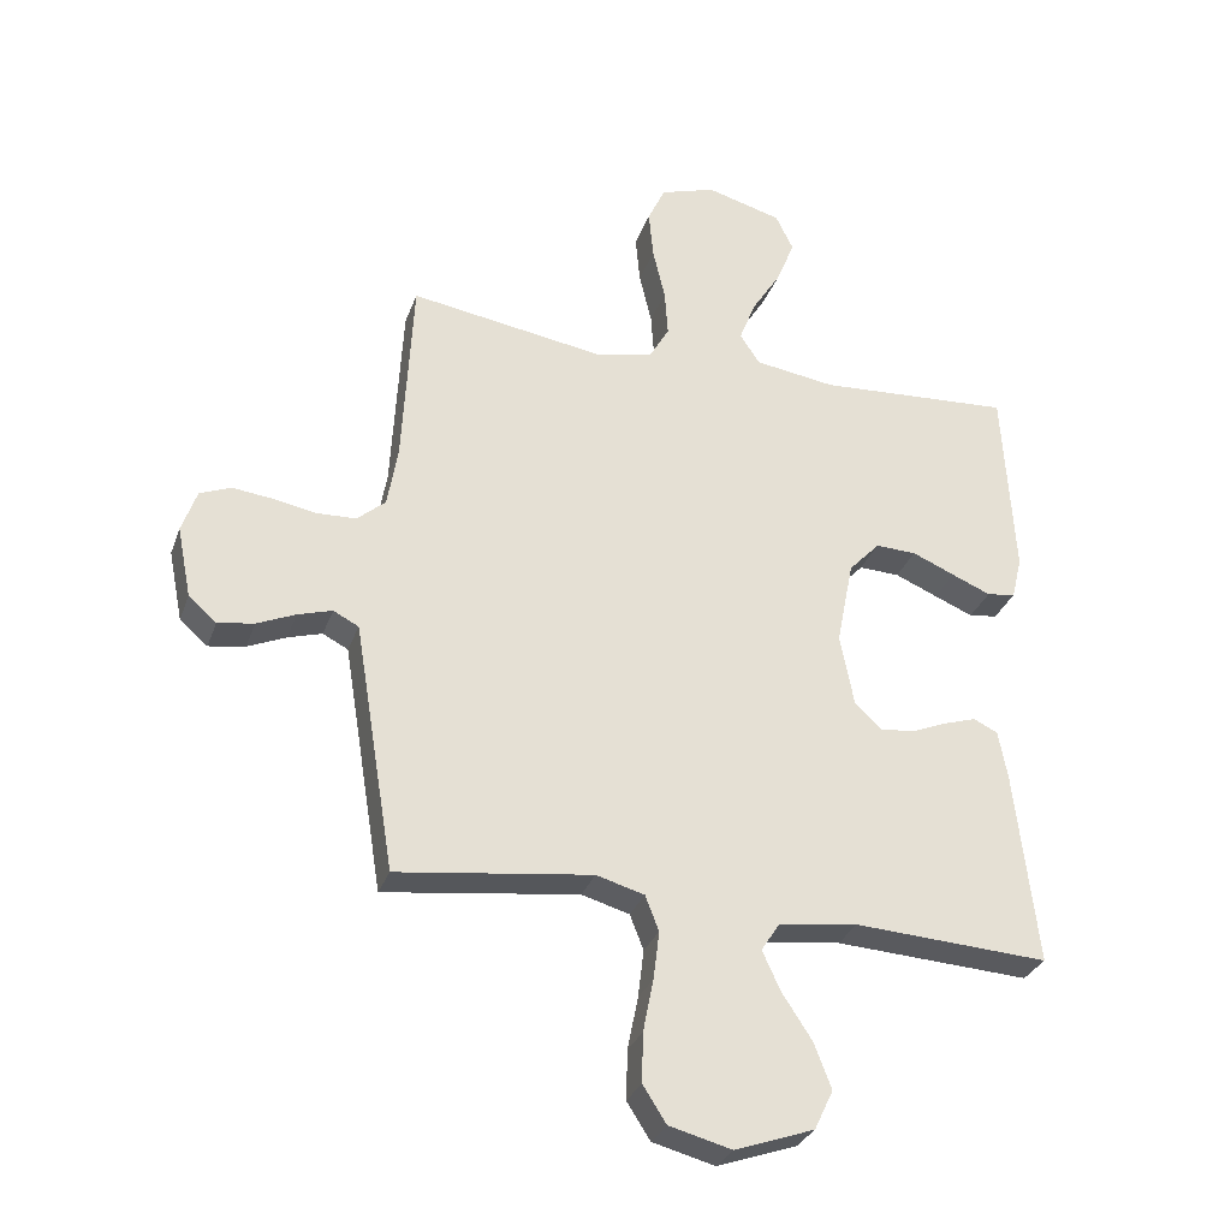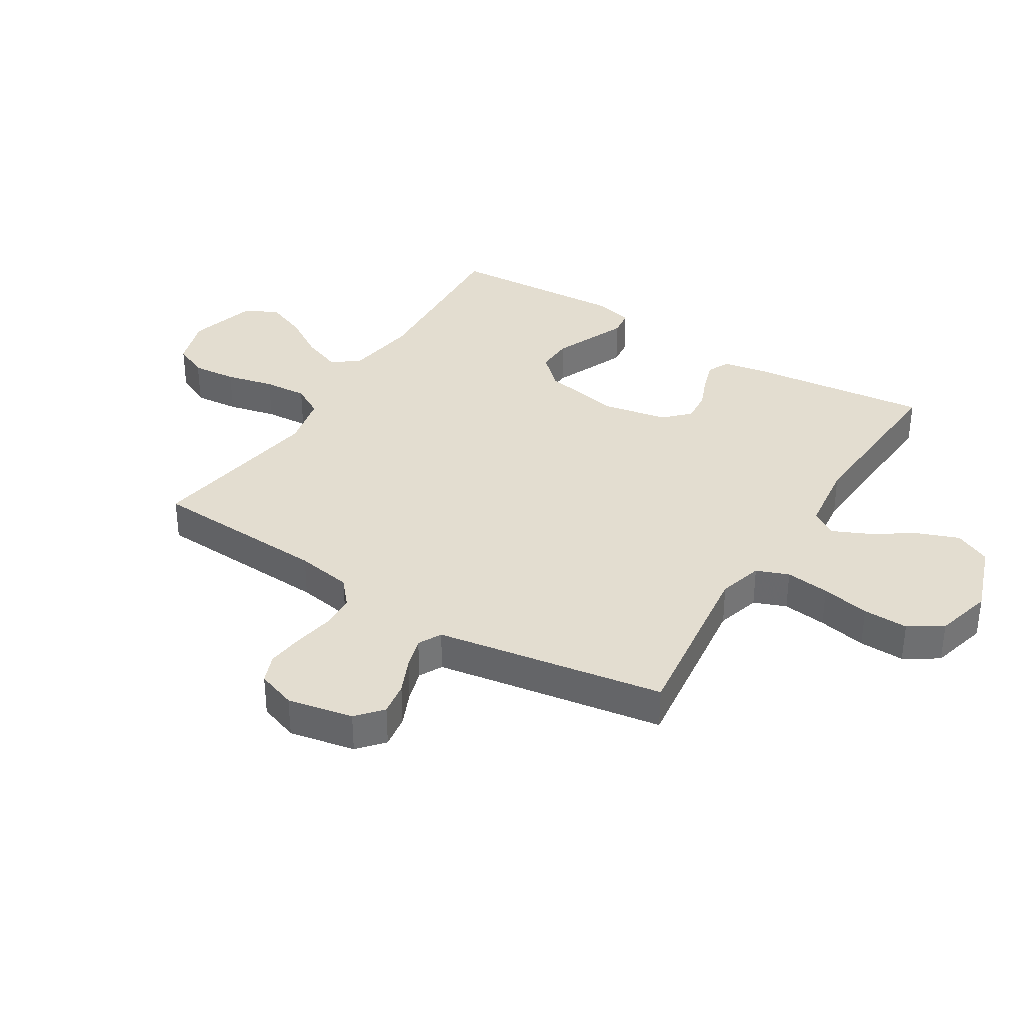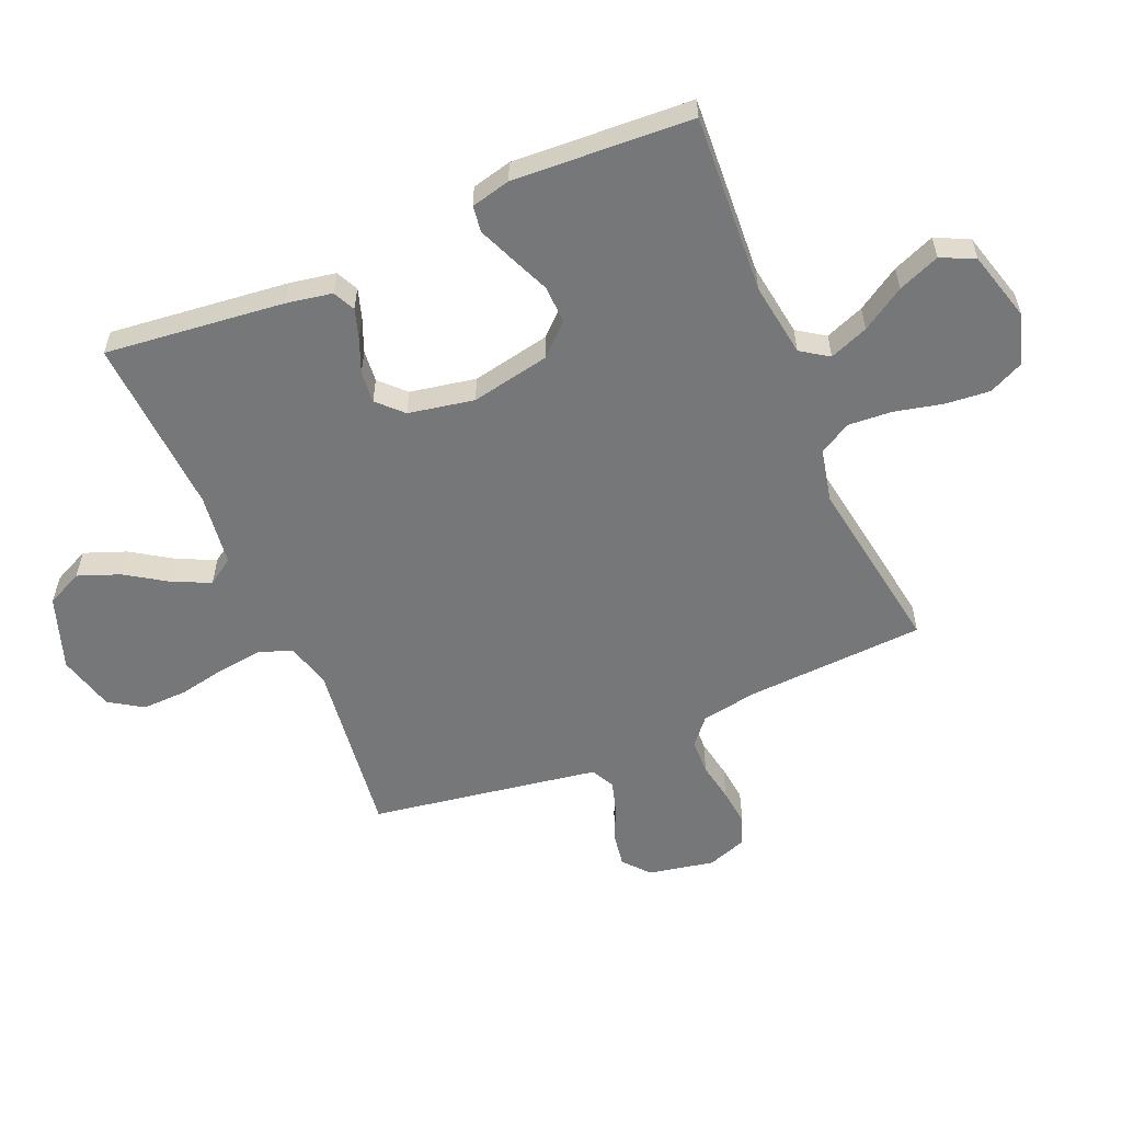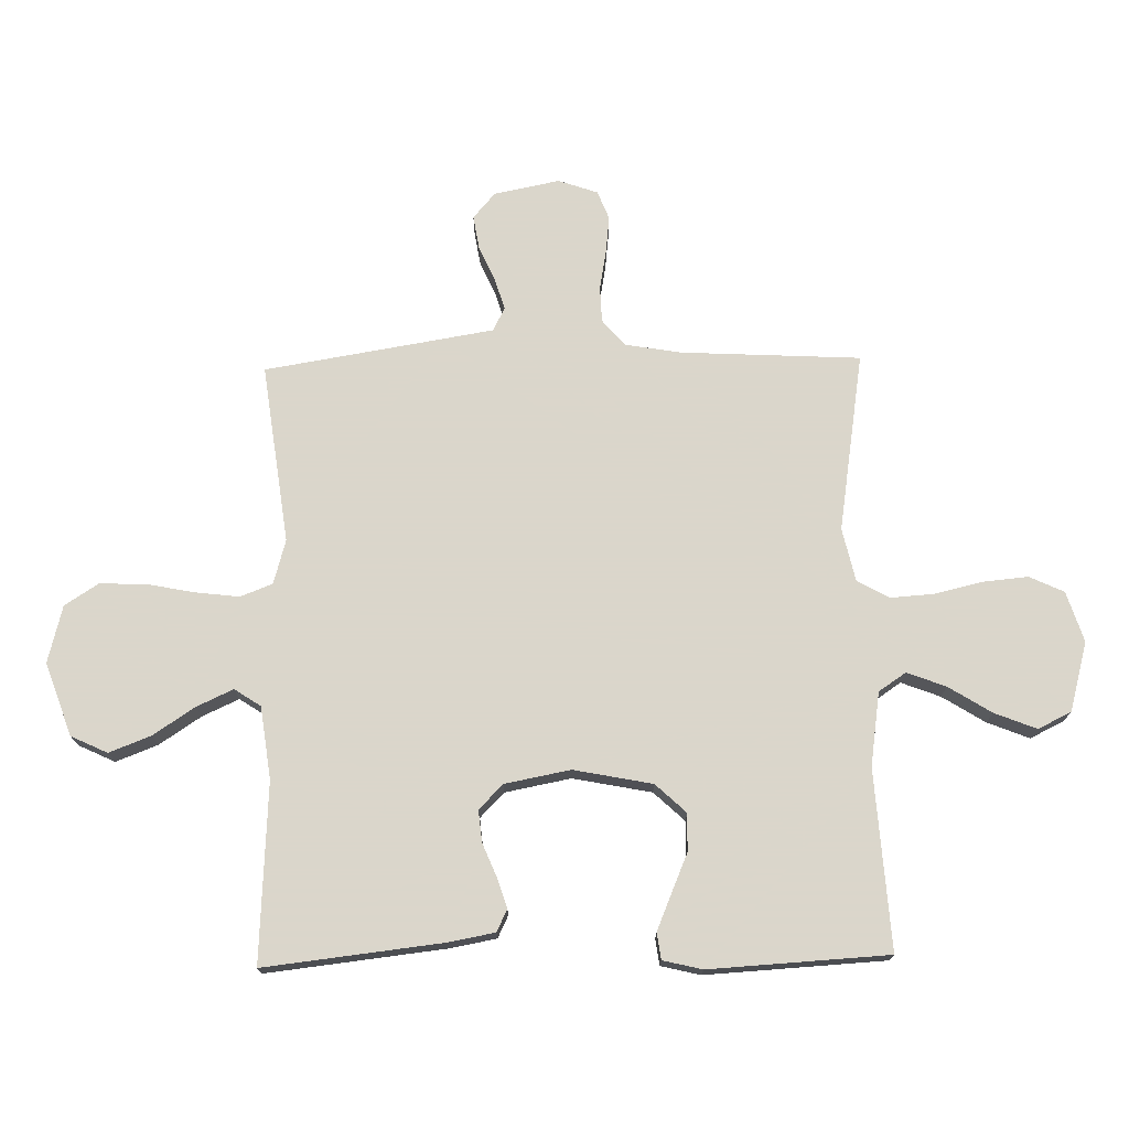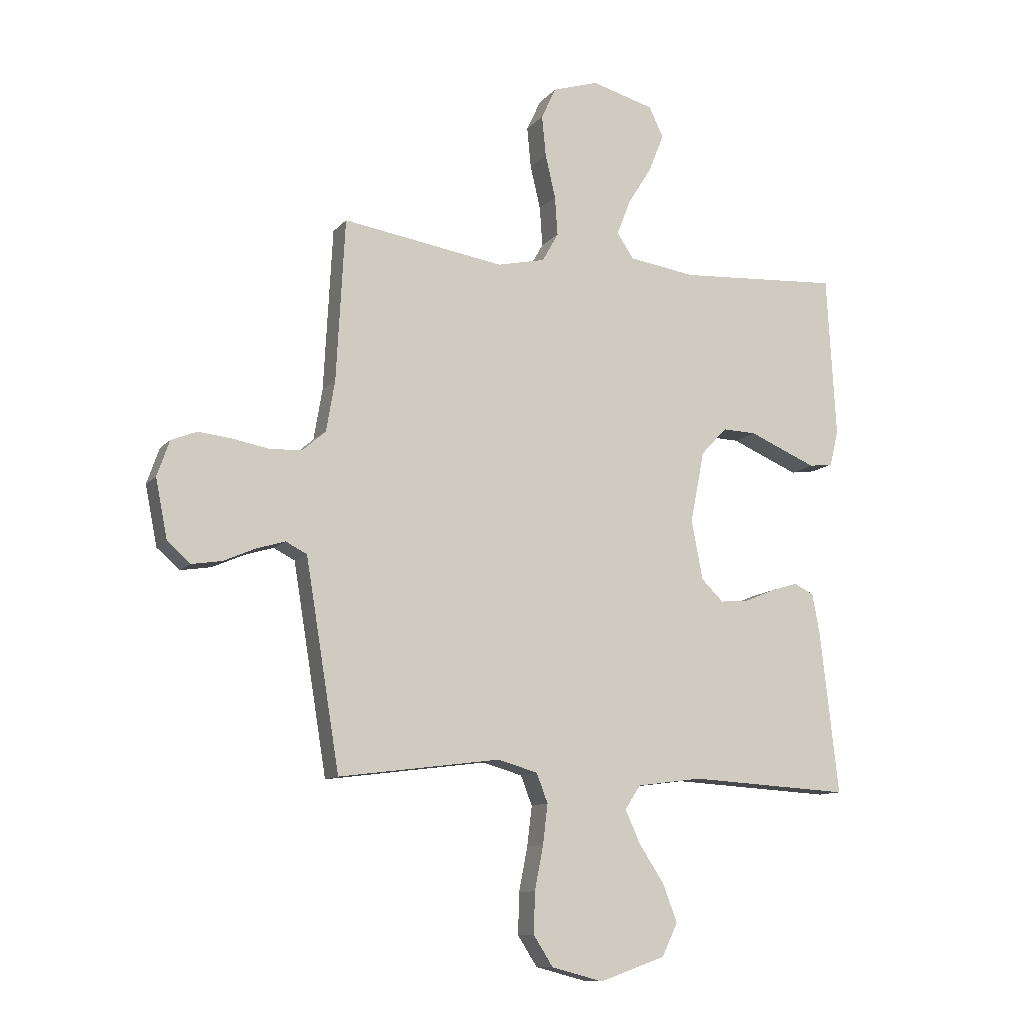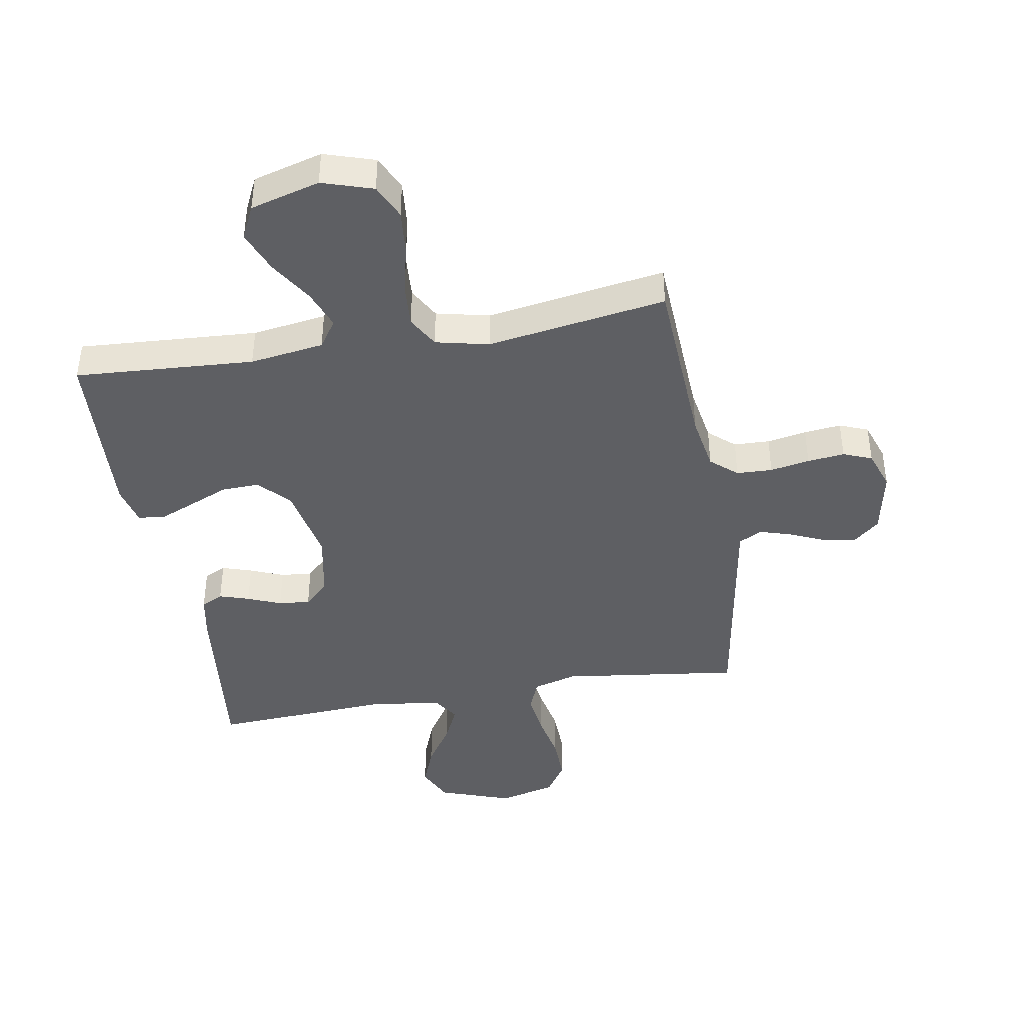
<metadata>
{"format":"obj","ext":"obj","renderer":"f3d","projection":"perspective","resolution":1024,"background":"white","views":[{"elev":-30.6,"azim":162.1,"up":"+Z"},{"elev":35.5,"azim":121.9,"up":"+Y"},{"elev":-57.1,"azim":-66.8,"up":"+Y"},{"elev":73.7,"azim":-91.2,"up":"+Y"},{"elev":-10.9,"azim":156.7,"up":"+Z"},{"elev":-41.9,"azim":9.8,"up":"+Y"}]}
</metadata>
<code>
v -0.5 0.07 0.5
v -0.2 0.07 0.481
v -0.076 0.07 0.499
v -0.045 0.07 0.545
v -0.07 0.07 0.61
v -0.115 0.07 0.682
v -0.143 0.07 0.752
v -0.116 0.07 0.808
v 0 0.07 0.84
v 0.085 0.07 0.813
v 0.112 0.07 0.755
v 0.105 0.07 0.68
v 0.086 0.07 0.599
v 0.081 0.07 0.526
v 0.111 0.07 0.473
v 0.2 0.07 0.453
v 0.5 0.07 0.5
v 0.516 0.07 0.2
v 0.532 0.07 0.106
v 0.576 0.07 0.068
v 0.636 0.07 0.066
v 0.702 0.07 0.078
v 0.764 0.07 0.085
v 0.812 0.07 0.066
v 0.835 0.07 0
v 0.813 0.07 -0.11
v 0.77 0.07 -0.147
v 0.714 0.07 -0.138
v 0.655 0.07 -0.112
v 0.602 0.07 -0.096
v 0.563 0.07 -0.116
v 0.549 0.07 -0.2
v 0.5 0.07 -0.5
v 0.2 0.07 -0.461
v 0.126 0.07 -0.482
v 0.105 0.07 -0.536
v 0.114 0.07 -0.61
v 0.13 0.07 -0.691
v 0.132 0.07 -0.767
v 0.096 0.07 -0.823
v 0 0.07 -0.848
v -0.122 0.07 -0.805
v -0.151 0.07 -0.744
v -0.124 0.07 -0.674
v -0.078 0.07 -0.604
v -0.05 0.07 -0.543
v -0.079 0.07 -0.499
v -0.2 0.07 -0.483
v -0.5 0.07 -0.5
v -0.466 0.07 -0.2
v -0.452 0.07 -0.124
v -0.415 0.07 -0.106
v -0.365 0.07 -0.122
v -0.309 0.07 -0.145
v -0.256 0.07 -0.15
v -0.215 0.07 -0.11
v -0.194 0.07 0
v -0.22 0.07 0.132
v -0.268 0.07 0.183
v -0.331 0.07 0.181
v -0.397 0.07 0.153
v -0.457 0.07 0.128
v -0.501 0.07 0.134
v -0.517 0.07 0.2
v -0.5 0 0.5
v -0.2 0 0.481
v -0.076 0 0.499
v -0.045 0 0.545
v -0.07 0 0.61
v -0.115 0 0.682
v -0.143 0 0.752
v -0.116 0 0.808
v 0 0 0.84
v 0.085 0 0.813
v 0.112 0 0.755
v 0.105 0 0.68
v 0.086 0 0.599
v 0.081 0 0.526
v 0.111 0 0.473
v 0.2 0 0.453
v 0.5 0 0.5
v 0.516 0 0.2
v 0.532 0 0.106
v 0.576 0 0.068
v 0.636 0 0.066
v 0.702 0 0.078
v 0.764 0 0.085
v 0.812 0 0.066
v 0.835 0 0
v 0.813 0 -0.11
v 0.77 0 -0.147
v 0.714 0 -0.138
v 0.655 0 -0.112
v 0.602 0 -0.096
v 0.563 0 -0.116
v 0.549 0 -0.2
v 0.5 0 -0.5
v 0.2 0 -0.461
v 0.126 0 -0.482
v 0.105 0 -0.536
v 0.114 0 -0.61
v 0.13 0 -0.691
v 0.132 0 -0.767
v 0.096 0 -0.823
v 0 0 -0.848
v -0.122 0 -0.805
v -0.151 0 -0.744
v -0.124 0 -0.674
v -0.078 0 -0.604
v -0.05 0 -0.543
v -0.079 0 -0.499
v -0.2 0 -0.483
v -0.5 0 -0.5
v -0.466 0 -0.2
v -0.452 0 -0.124
v -0.415 0 -0.106
v -0.365 0 -0.122
v -0.309 0 -0.145
v -0.256 0 -0.15
v -0.215 0 -0.11
v -0.194 0 0
v -0.22 0 0.132
v -0.268 0 0.183
v -0.331 0 0.181
v -0.397 0 0.153
v -0.457 0 0.128
v -0.501 0 0.134
v -0.517 0 0.2
f 64 1 2
f 63 64 2
f 62 63 2
f 61 62 2
f 60 61 2
f 59 60 2 3
f 58 59 3 4
f 57 58 4
f 56 57 4
f 52 53 54
f 51 52 54
f 50 51 54
f 49 50 54
f 48 49 54
f 47 48 54 55
f 46 47 55 56
f 43 44 45
f 42 43 45
f 41 42 45
f 40 41 45
f 39 40 45
f 38 39 45
f 37 38 45
f 36 37 45 46
f 46 56 4
f 36 46 4
f 35 36 4
f 32 33 34
f 34 35 4
f 32 34 4
f 31 32 4
f 27 28 29
f 26 27 29
f 25 26 29
f 24 25 29
f 23 24 29
f 22 23 29
f 21 22 29
f 20 21 29 30
f 31 4 5
f 30 31 5
f 20 30 5
f 19 20 5
f 16 17 18
f 15 16 18 19
f 11 12 13
f 10 11 13
f 9 10 13
f 8 9 13
f 7 8 13
f 6 7 13
f 5 6 13
f 5 13 14
f 15 19 5
f 5 14 15
f 66 65 128
f 66 128 127
f 66 127 126
f 66 126 125
f 66 125 124
f 67 66 124 123
f 68 67 123 122
f 68 122 121
f 68 121 120
f 118 117 116
f 118 116 115
f 118 115 114
f 118 114 113
f 118 113 112
f 119 118 112 111
f 120 119 111 110
f 109 108 107
f 109 107 106
f 109 106 105
f 109 105 104
f 109 104 103
f 109 103 102
f 109 102 101
f 110 109 101 100
f 68 120 110
f 68 110 100
f 68 100 99
f 98 97 96
f 68 99 98
f 68 98 96
f 68 96 95
f 93 92 91
f 93 91 90
f 93 90 89
f 93 89 88
f 93 88 87
f 93 87 86
f 93 86 85
f 94 93 85 84
f 69 68 95
f 69 95 94
f 69 94 84
f 69 84 83
f 82 81 80
f 83 82 80 79
f 77 76 75
f 77 75 74
f 77 74 73
f 77 73 72
f 77 72 71
f 77 71 70
f 77 70 69
f 78 77 69
f 69 83 79
f 79 78 69
f 1 65 66 2
f 2 66 67 3
f 3 67 68 4
f 4 68 69 5
f 5 69 70 6
f 6 70 71 7
f 7 71 72 8
f 8 72 73 9
f 9 73 74 10
f 10 74 75 11
f 11 75 76 12
f 12 76 77 13
f 13 77 78 14
f 14 78 79 15
f 15 79 80 16
f 16 80 81 17
f 17 81 82 18
f 18 82 83 19
f 19 83 84 20
f 20 84 85 21
f 21 85 86 22
f 22 86 87 23
f 23 87 88 24
f 24 88 89 25
f 25 89 90 26
f 26 90 91 27
f 27 91 92 28
f 28 92 93 29
f 29 93 94 30
f 30 94 95 31
f 31 95 96 32
f 32 96 97 33
f 33 97 98 34
f 34 98 99 35
f 35 99 100 36
f 36 100 101 37
f 37 101 102 38
f 38 102 103 39
f 39 103 104 40
f 40 104 105 41
f 41 105 106 42
f 42 106 107 43
f 43 107 108 44
f 44 108 109 45
f 45 109 110 46
f 46 110 111 47
f 47 111 112 48
f 48 112 113 49
f 49 113 114 50
f 50 114 115 51
f 51 115 116 52
f 52 116 117 53
f 53 117 118 54
f 54 118 119 55
f 55 119 120 56
f 56 120 121 57
f 57 121 122 58
f 58 122 123 59
f 59 123 124 60
f 60 124 125 61
f 61 125 126 62
f 62 126 127 63
f 63 127 128 64
f 64 128 65 1

</code>
